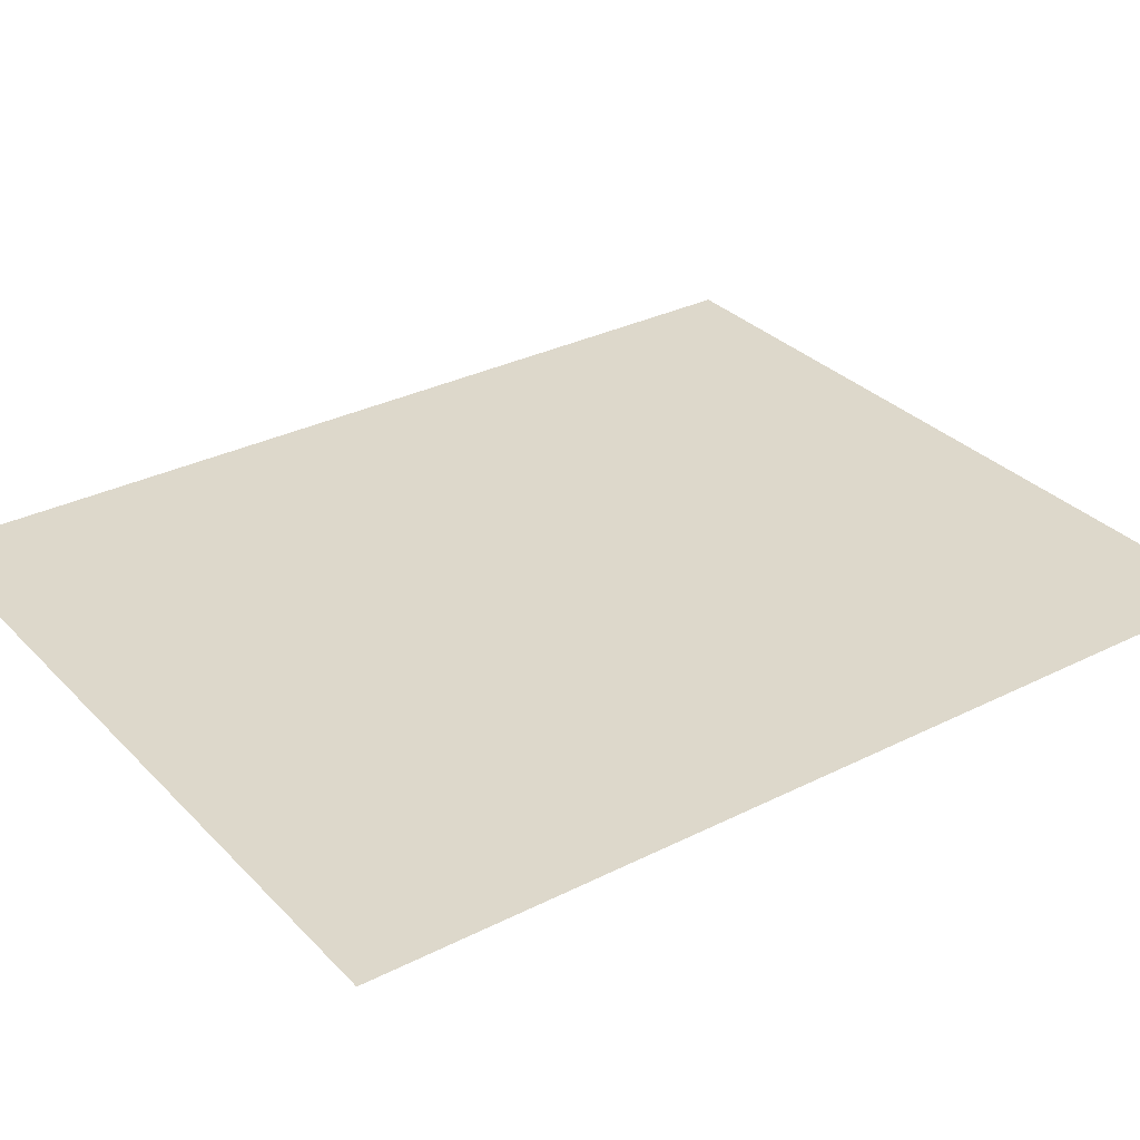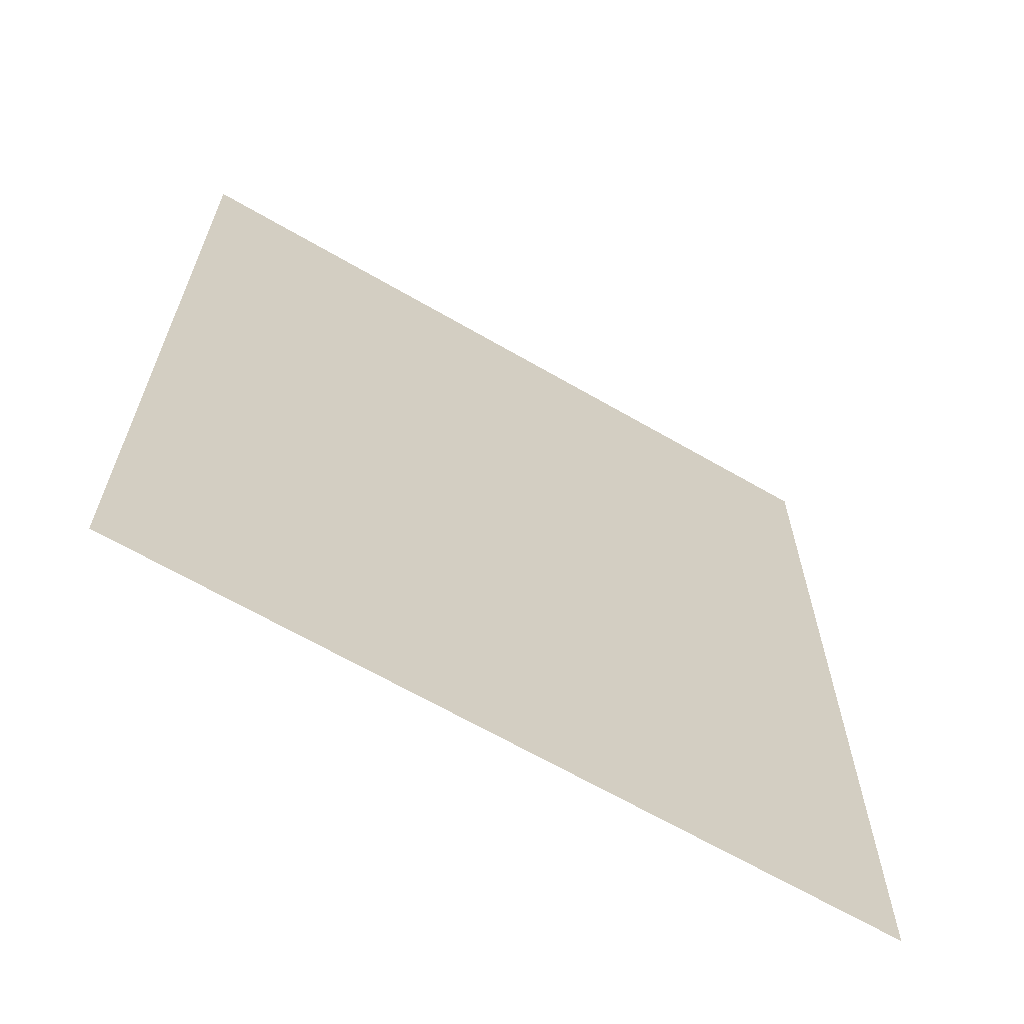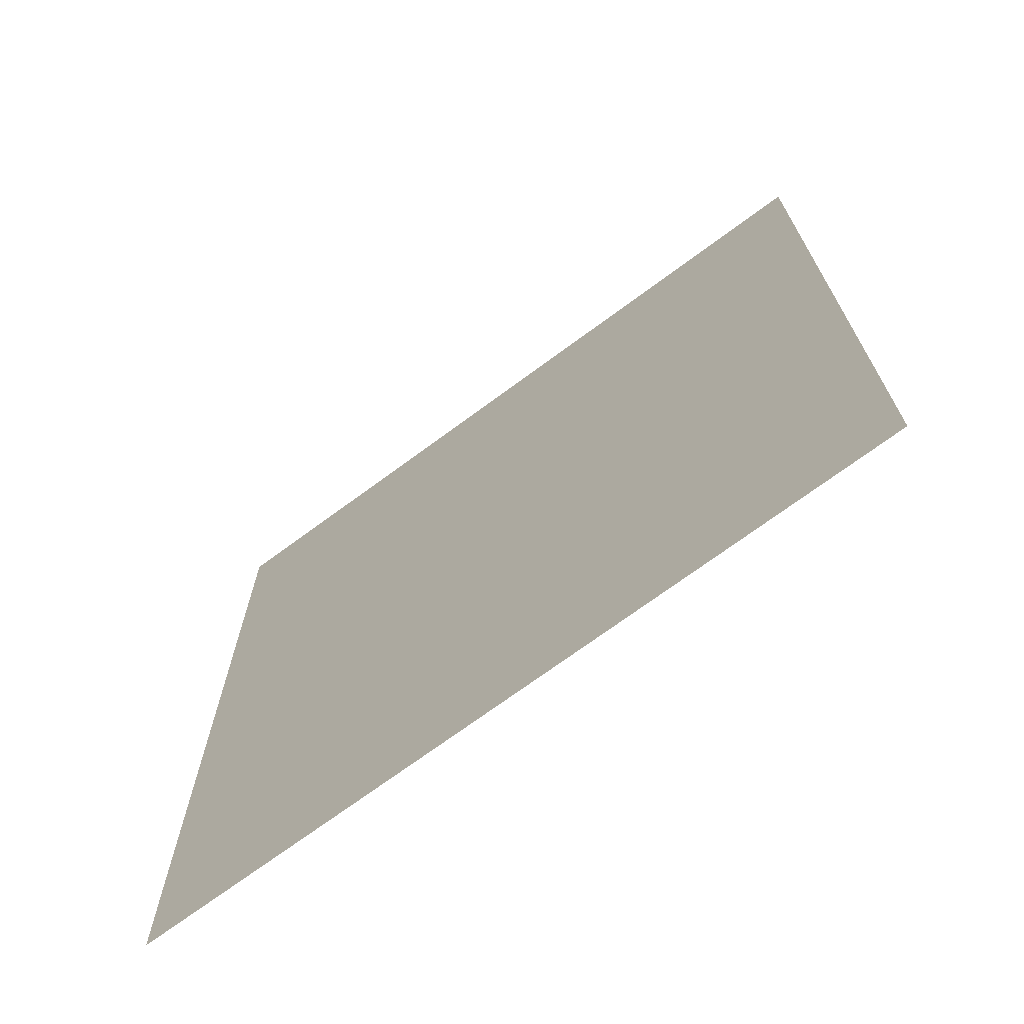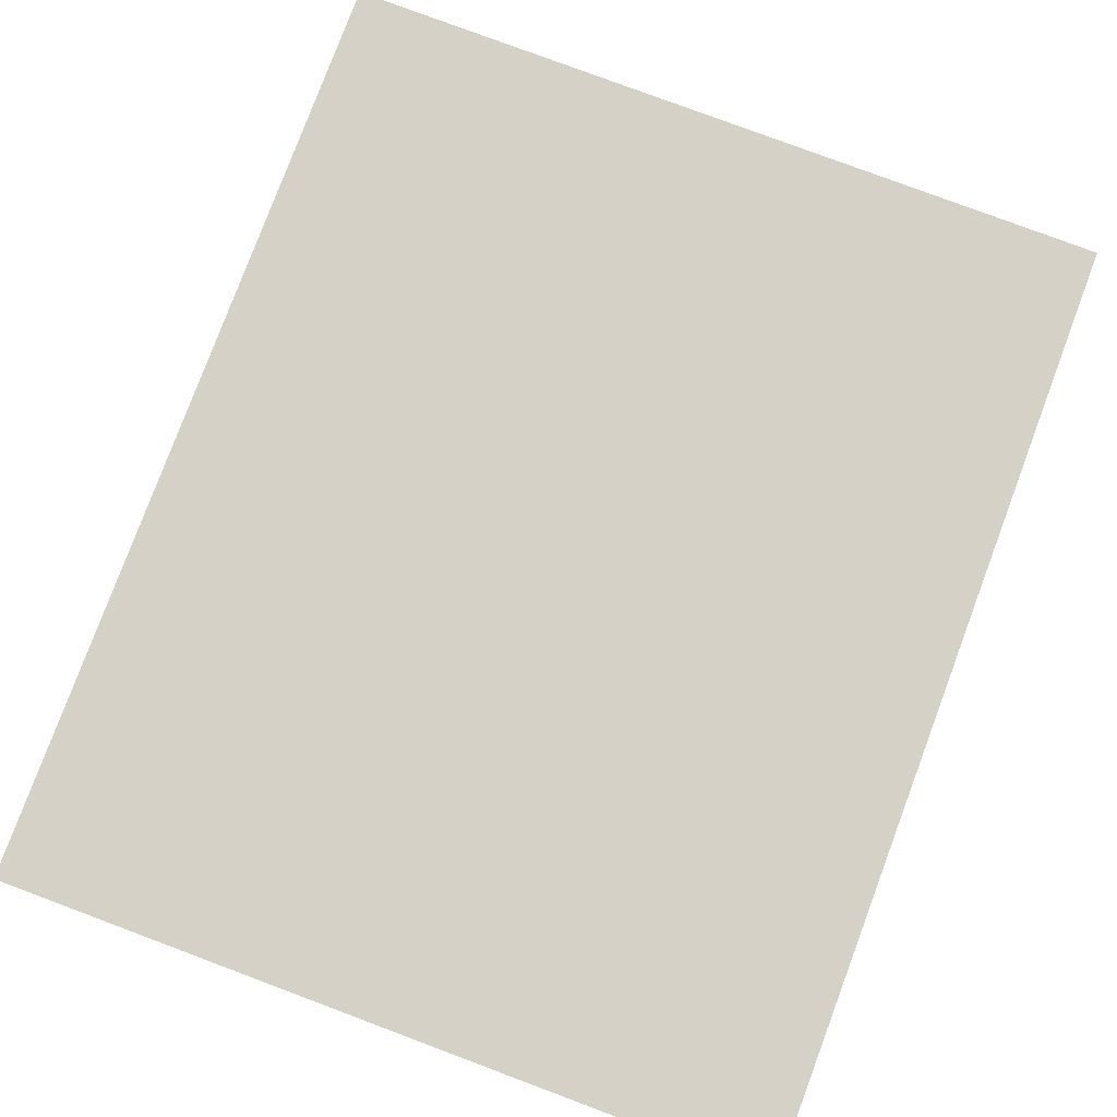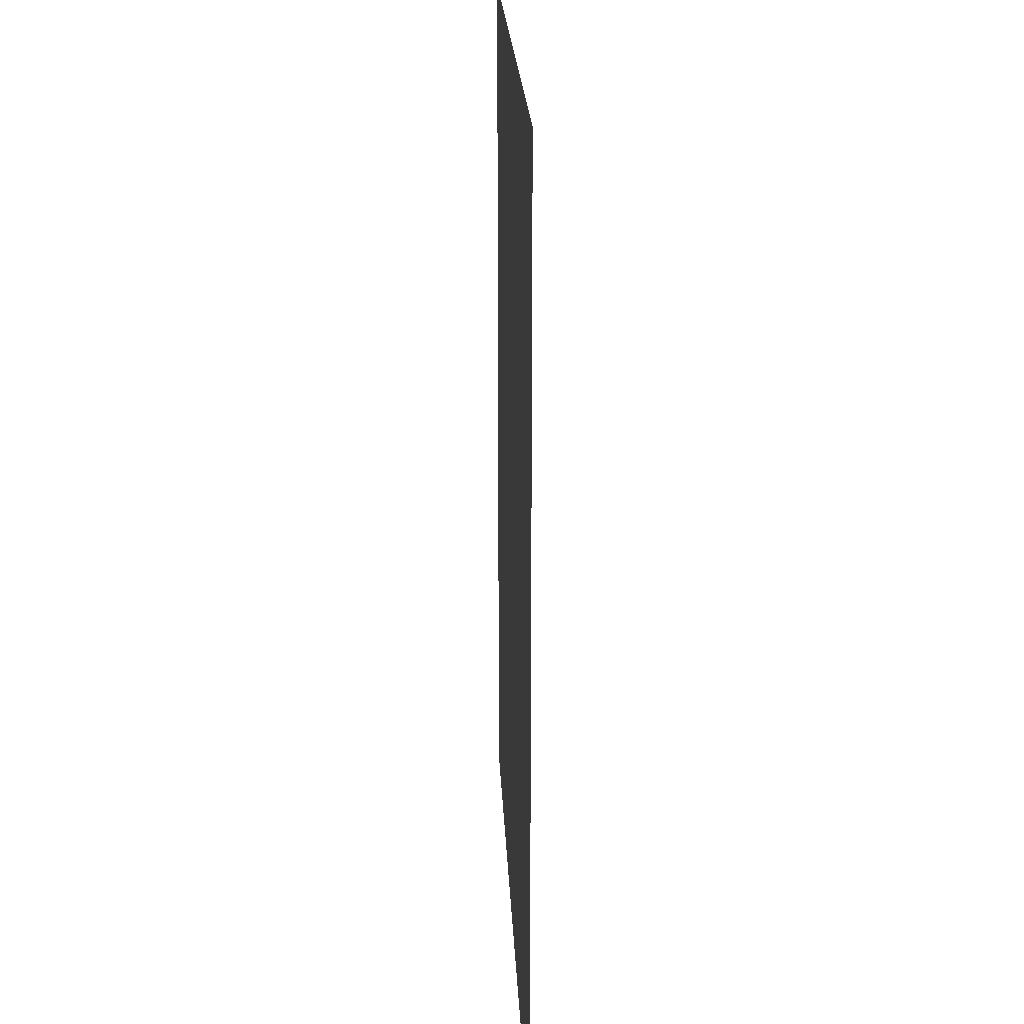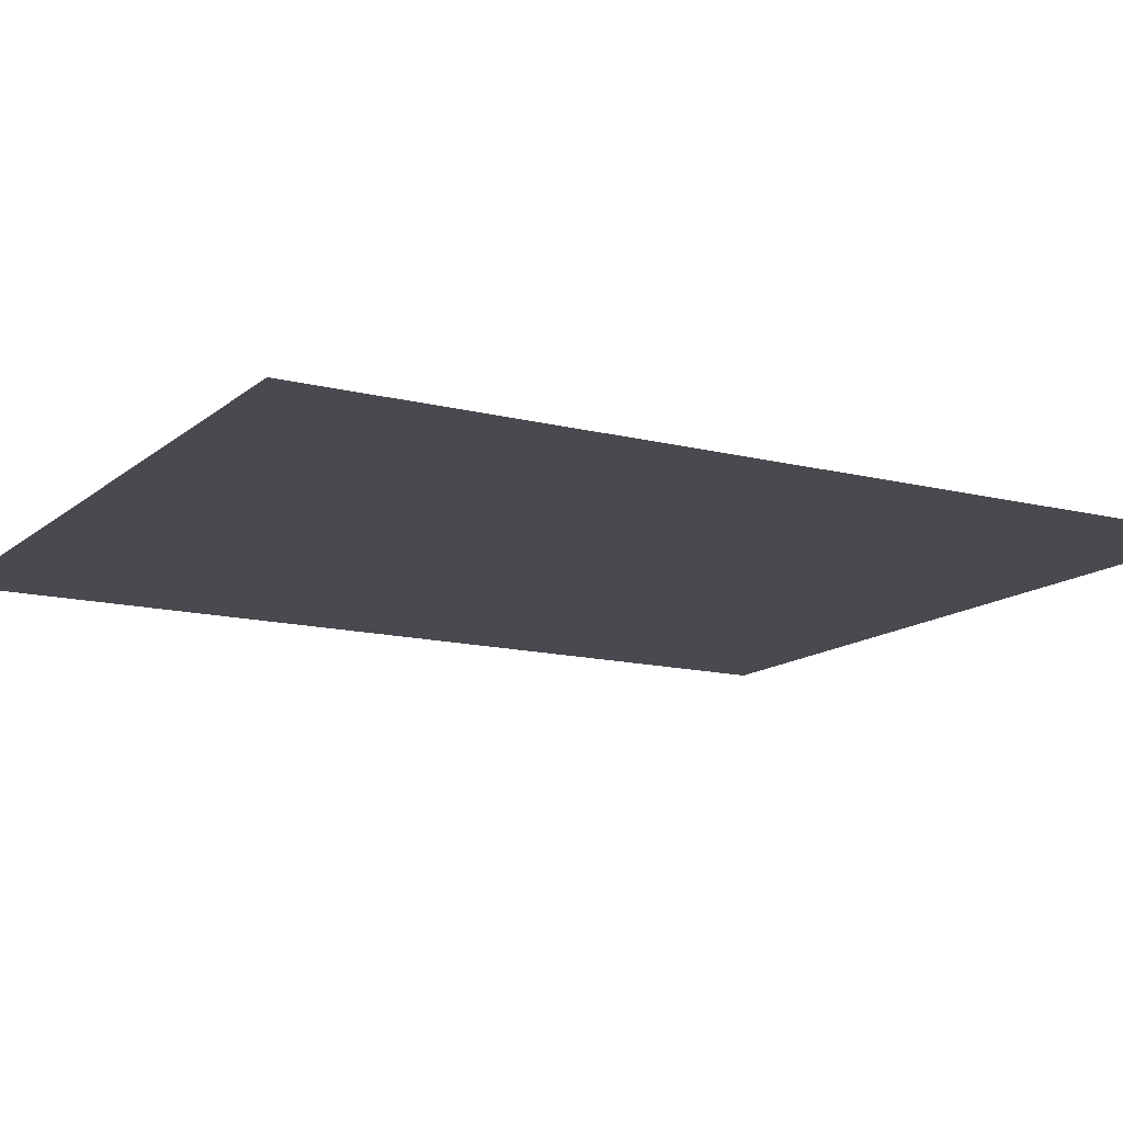
<metadata>
{"format":"obj","ext":"obj","renderer":"f3d","projection":"perspective","resolution":1024,"background":"white","views":[{"elev":31.5,"azim":54.5,"up":"+Z"},{"elev":-66.0,"azim":-30.2,"up":"+Y"},{"elev":-71.3,"azim":-143.5,"up":"+Y"},{"elev":79.5,"azim":20.5,"up":"+Z"},{"elev":20.8,"azim":87.6,"up":"+Y"},{"elev":-13.6,"azim":-119.9,"up":"+Z"}]}
</metadata>
<code>
g DecalMesh_Common_Decal_Water_04__78
v 0.2457 -1.195 -0.001516
v 0.384 -1.871 -0.001516
v 0.6058 -1.871 -0.001516
v 1.546 -0.9292 -0.001516
v 0.2457 -1.195 -0.001516
v 0.6058 -1.871 -0.001516
v 1.546 -0.9292 -0.001516
v 0.6058 -1.871 -0.001516
v 1.546 -1.871 -0.001516
v 1.546 0.7041 -0.001514
v 1.546 1.877 -0.001513
v 0.08306 1.877 -0.001513
v 0.2457 -1.195 -0.001516
v 1.546 -0.9292 -0.001516
v -0.1972 1.877 -0.001513
v 0.2457 -1.195 -0.001516
v -0.1972 1.877 -0.001513
v -0.3836 1.877 -0.001513
v 1.546 -0.9292 -0.001516
v 1.546 0.7041 -0.001514
v 0.08306 1.877 -0.001513
v 1.546 -0.9292 -0.001516
v 0.08306 1.877 -0.001513
v -0.1972 1.877 -0.001513
v -0.7145 1.877 -0.001513
v -1.546 1.83 -0.001513
v -1.546 0.3219 -0.001514
v -0.7145 1.877 -0.001513
v -1.546 1.877 -0.001513
v -1.546 1.83 -0.001513
v 0.2457 -1.195 -0.001516
v -0.3836 1.877 -0.001513
v -1.546 0.01651 -0.001514
v 0.2457 -1.195 -0.001516
v -1.546 0.01651 -0.001514
v -1.546 -1.562 -0.001516
v -0.3836 1.877 -0.001513
v -0.7145 1.877 -0.001513
v -1.546 0.3219 -0.001514
v -0.3836 1.877 -0.001513
v -1.546 0.3219 -0.001514
v -1.546 0.01651 -0.001514
v 0.2457 -1.195 -0.001516
v -1.546 -1.562 -0.001516
v -1.3 -1.871 -0.001516
v 0.2457 -1.195 -0.001516
v -1.3 -1.871 -0.001516
v 0.384 -1.871 -0.001516
v -1.546 -1.562 -0.001516
v -1.546 -1.871 -0.001516
v -1.3 -1.871 -0.001516
g DecalMesh_Common_Decal_Water_04__78_0
f 3 2 1
f 6 5 4
f 9 8 7
f 12 11 10
f 15 14 13
f 18 17 16
f 21 20 19
f 24 23 22
f 27 26 25
f 30 29 28
f 33 32 31
f 36 35 34
f 39 38 37
f 42 41 40
f 45 44 43
f 48 47 46
f 51 50 49

</code>
